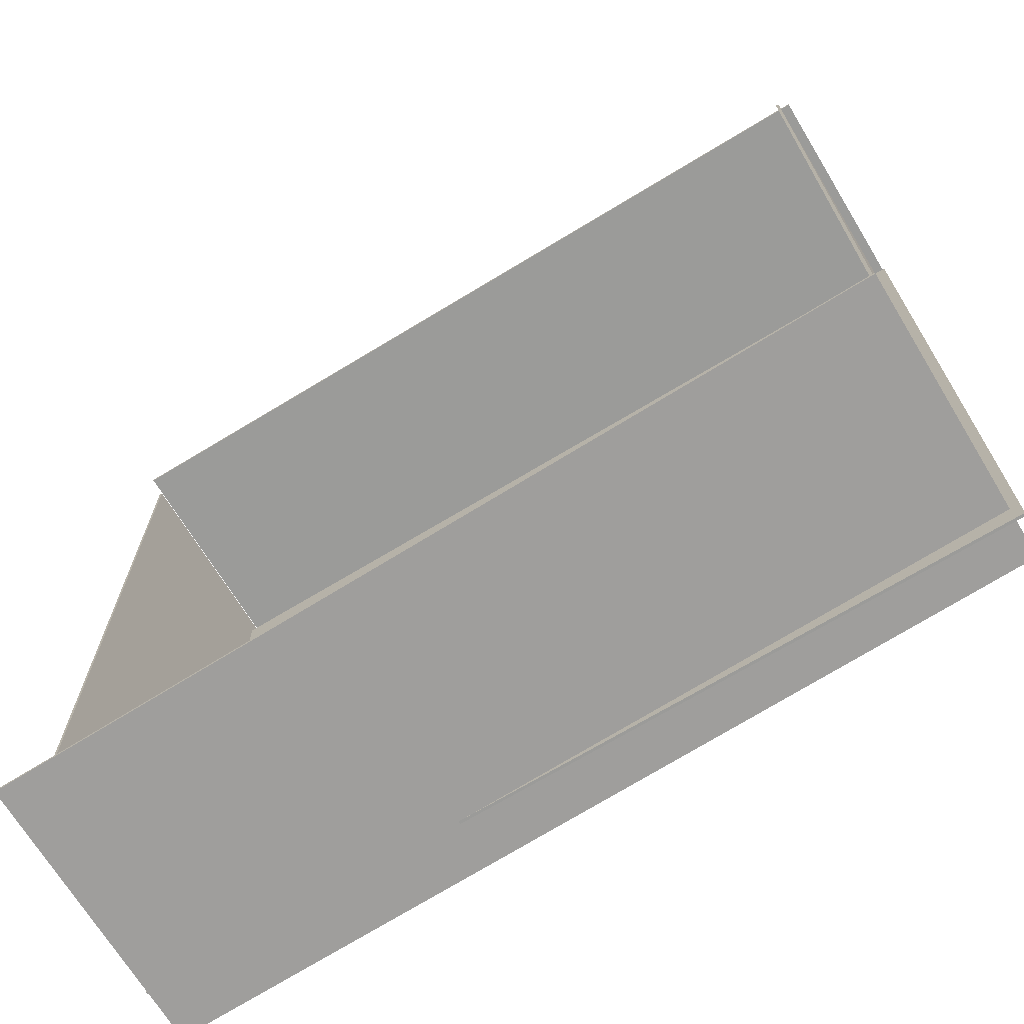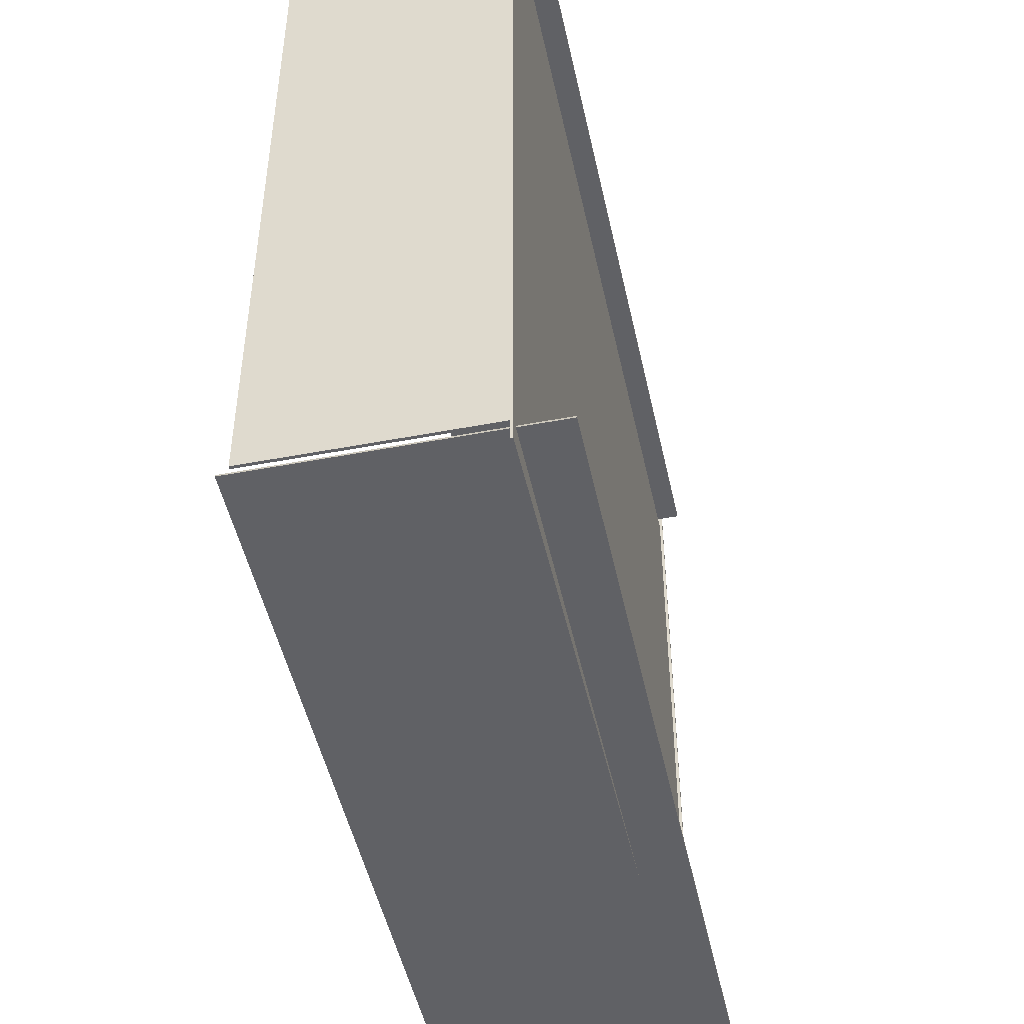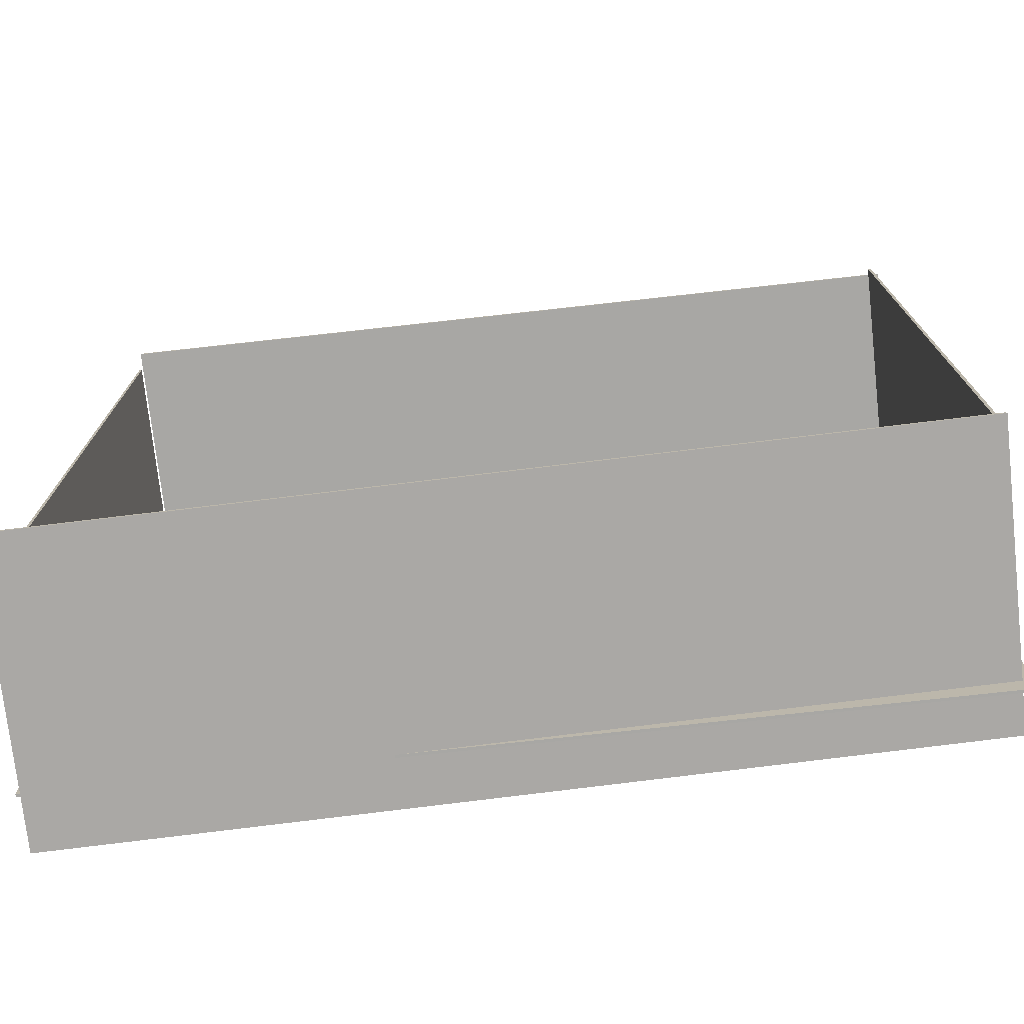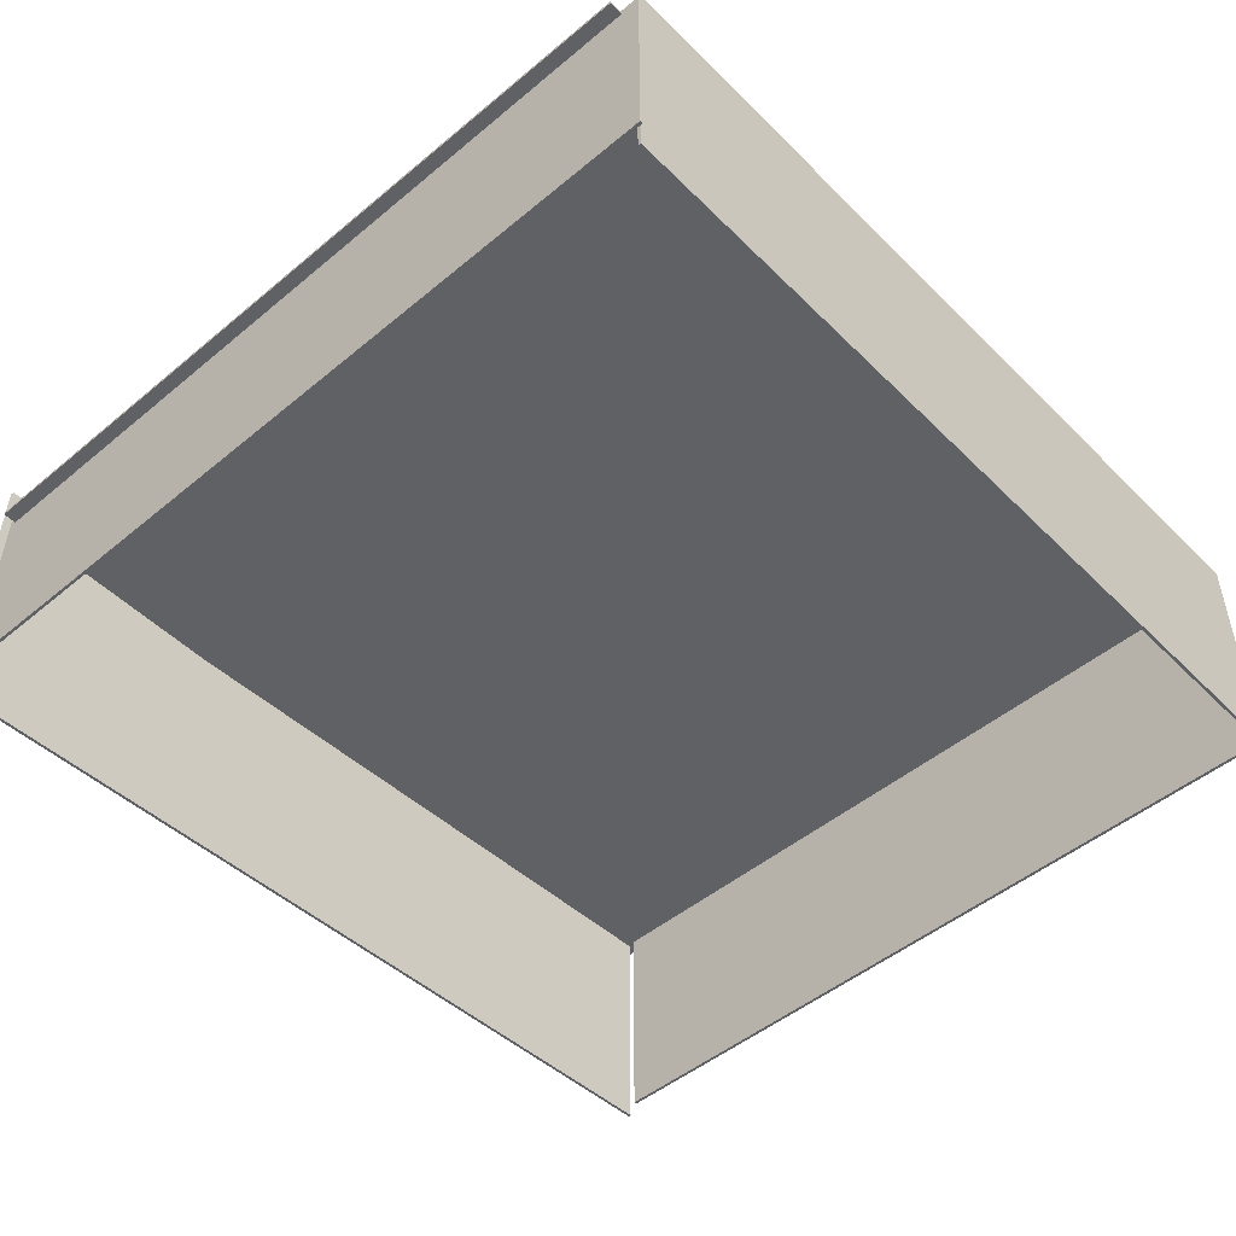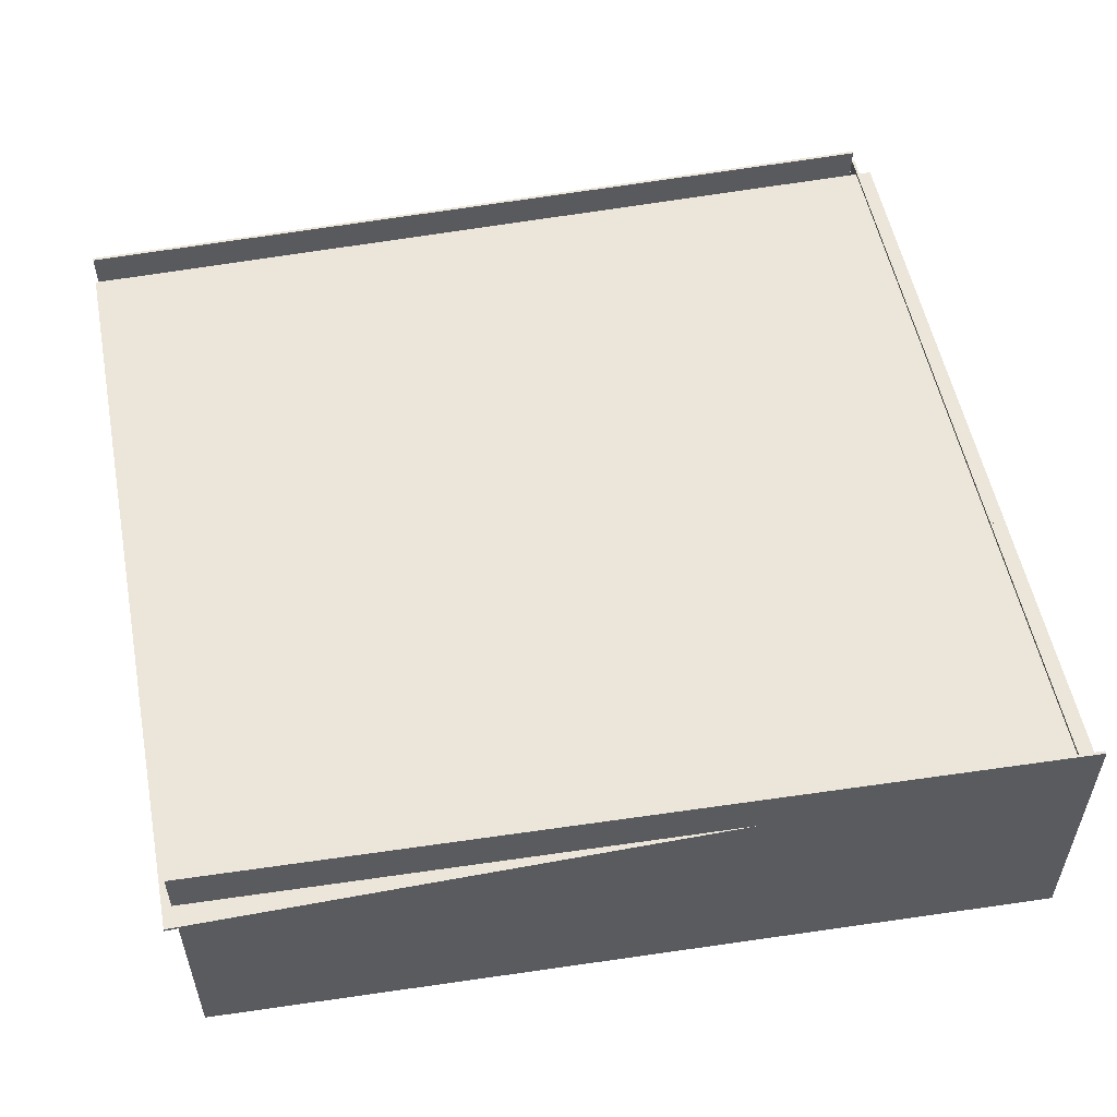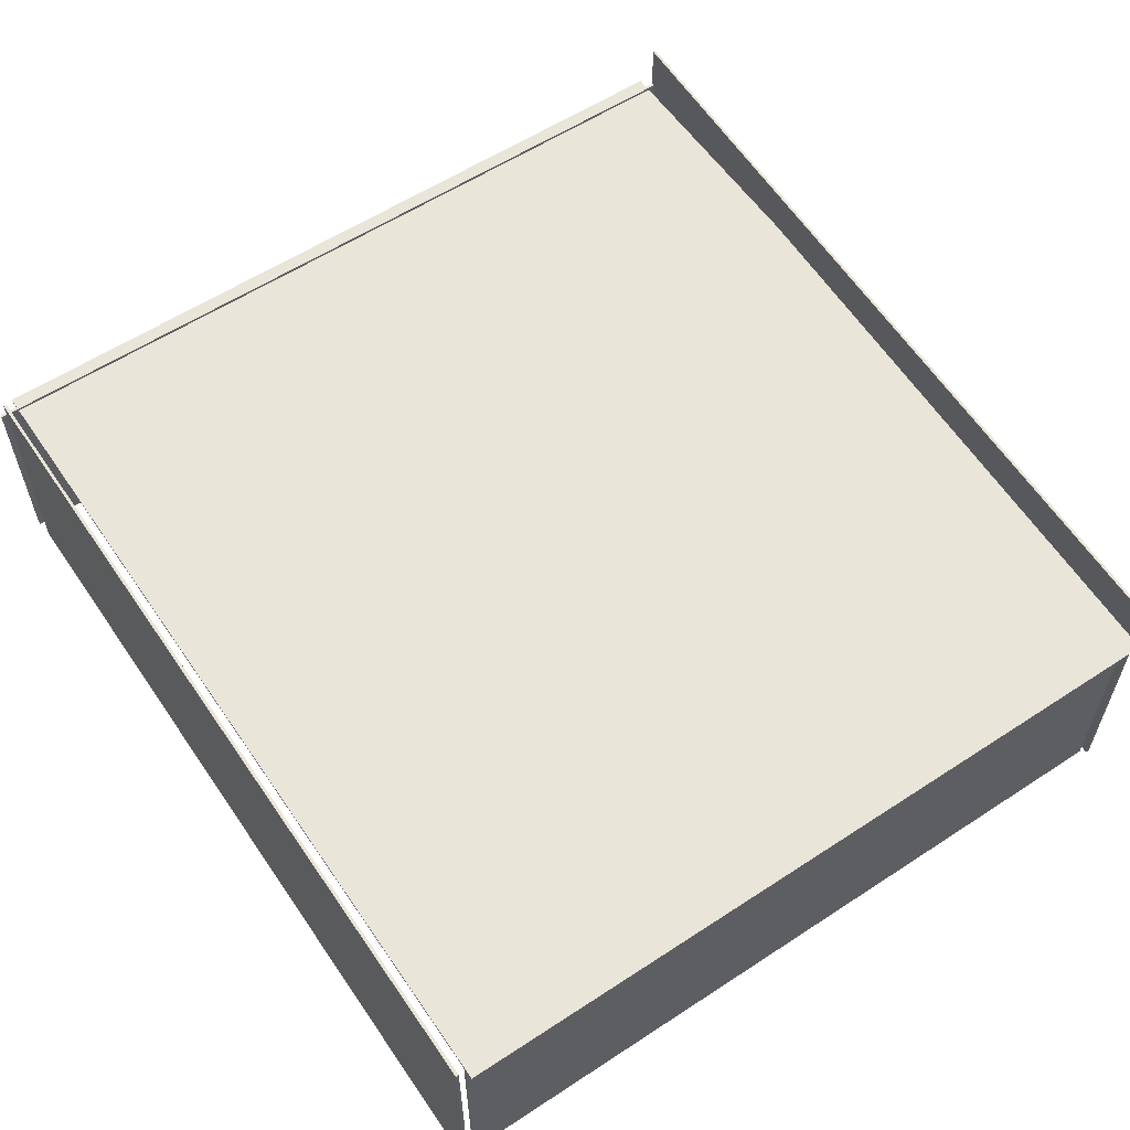
<metadata>
{"format":"obj","ext":"obj","renderer":"f3d","projection":"perspective","resolution":1024,"background":"white","views":[{"elev":-69.6,"azim":31.3,"up":"+Z"},{"elev":-47.1,"azim":102.2,"up":"+Z"},{"elev":-74.6,"azim":6.3,"up":"+Z"},{"elev":-49.1,"azim":-47.4,"up":"+Y"},{"elev":54.3,"azim":168.9,"up":"+Y"},{"elev":58.3,"azim":55.9,"up":"+Y"}]}
</metadata>
<code>
v  -9.115 1.199 -1.014
v  -9.115 9.318 -1.014
v  19.44 9.318 -1.014
v  19.44 1.199 -1.014
v  -9.115 1.199 -0.9143
v  19.44 1.199 -0.9143
v  19.44 9.318 -0.9143
v  -9.115 9.318 -0.9143
o Box001
g Box001
f 1 2 3
f 3 4 1
f 5 6 7
f 7 8 5
f 1 4 6
f 6 5 1
f 4 3 7
f 7 6 4
f 3 2 8
f 8 7 3
f 2 1 5
f 5 8 2
v  19.16 0.5717 -27.1
v  19.16 10.13 -27.1
v  -9.495 10.13 -28.27
v  -9.495 0.5717 -28.27
v  19.19 0.5717 -27.2
v  -9.518 0.5717 -28.37
v  -9.518 10.13 -28.37
v  19.19 10.13 -27.2
o Box002
g Box002
f 9 10 11
f 11 12 9
f 13 14 15
f 15 16 13
f 9 12 14
f 14 13 9
f 12 11 15
f 15 14 12
f 11 10 16
f 16 15 11
f 10 9 13
f 13 16 10
v  -9.22 1.873 -28.18
v  -9.22 8.651 -28.18
v  -9.22 8.651 -0.7543
v  -9.22 1.873 -0.7543
v  -9.314 1.873 -28.18
v  -9.314 1.873 -0.7543
v  -9.314 8.651 -0.7543
v  -9.314 8.651 -28.18
o Box003
g Box003
f 17 18 19
f 19 20 17
f 21 22 23
f 23 24 21
f 17 20 22
f 22 21 17
f 20 19 23
f 23 22 20
f 19 18 24
f 24 23 19
f 18 17 21
f 21 24 18
v  19.12 0.8855 -26.79
v  19.12 8.386 -26.79
v  19.12 8.386 -1.416
v  19.12 0.8855 -1.416
v  19.02 0.8855 -26.79
v  19.02 0.8855 -1.416
v  19.02 8.386 -1.416
v  19.02 8.386 -26.79
o Box004
g Box004
f 25 26 27
f 27 28 25
f 29 30 31
f 31 32 29
f 25 28 30
f 30 29 25
f 28 27 31
f 31 30 28
f 27 26 32
f 32 31 27
f 26 25 29
f 29 32 26
v  -9.766 8.456 -1.383
v  -9.766 8.456 -27.93
v  19.5 8.456 -27.93
v  19.5 8.456 -1.383
v  -9.766 8.55 -1.383
v  19.5 8.55 -1.383
v  19.5 8.55 -27.93
v  -9.766 8.55 -27.93
o Box006
g Box006
f 33 34 35
f 35 36 33
f 37 38 39
f 39 40 37
f 33 36 38
f 38 37 33
f 36 35 39
f 39 38 36
f 35 34 40
f 40 39 35
f 34 33 37
f 37 40 34

</code>
